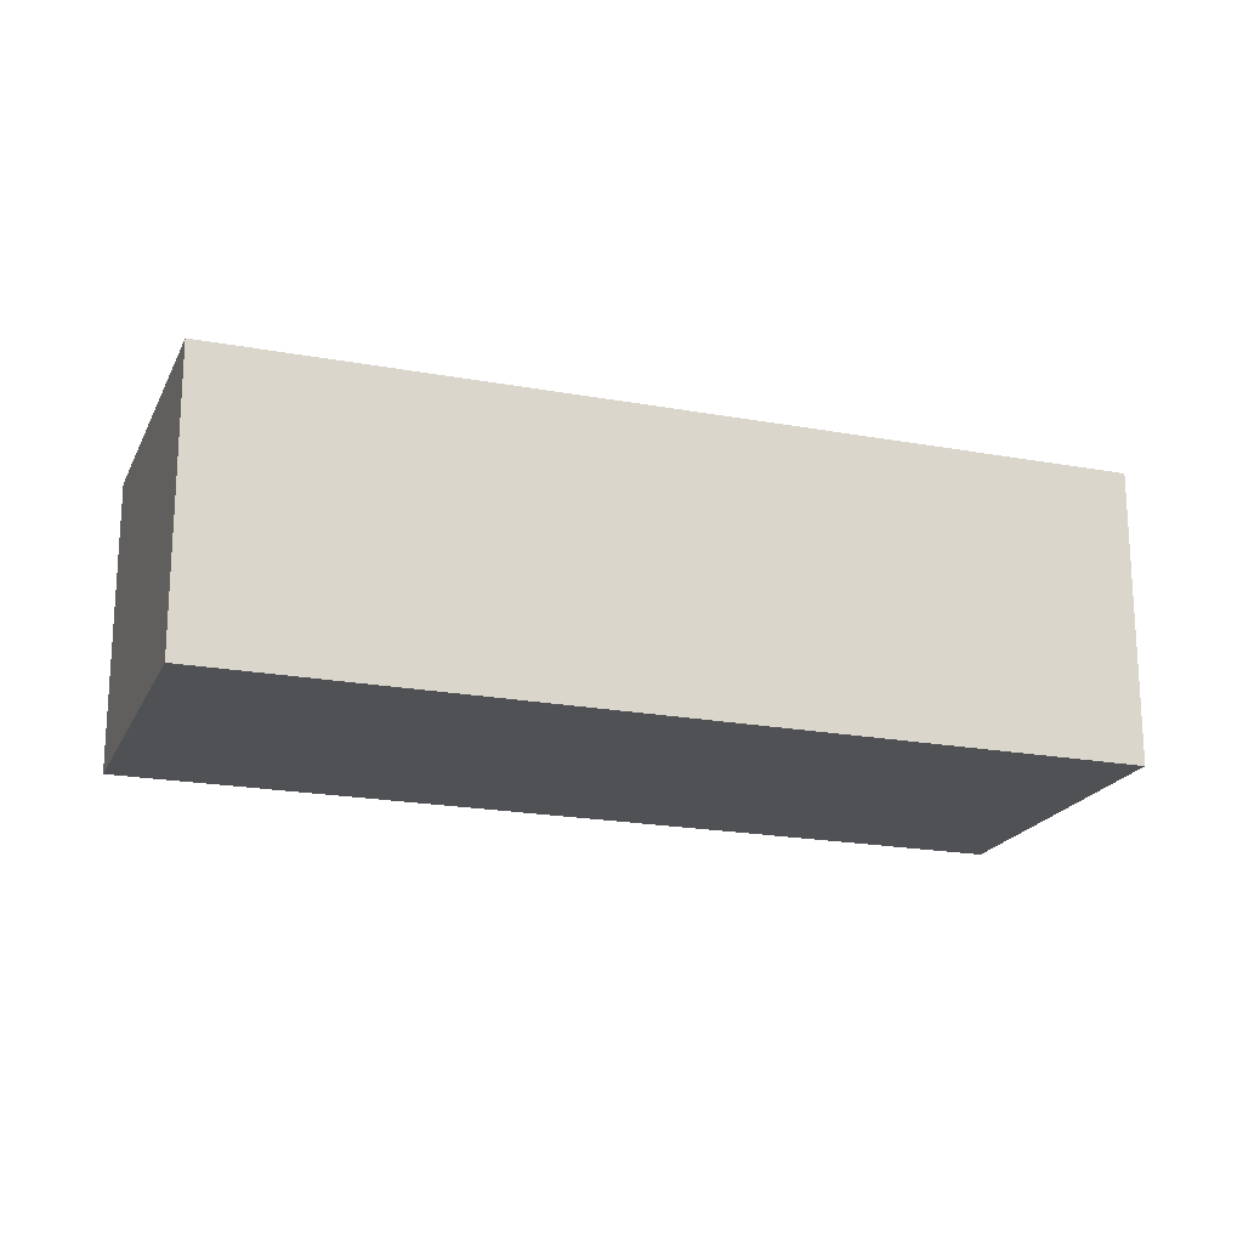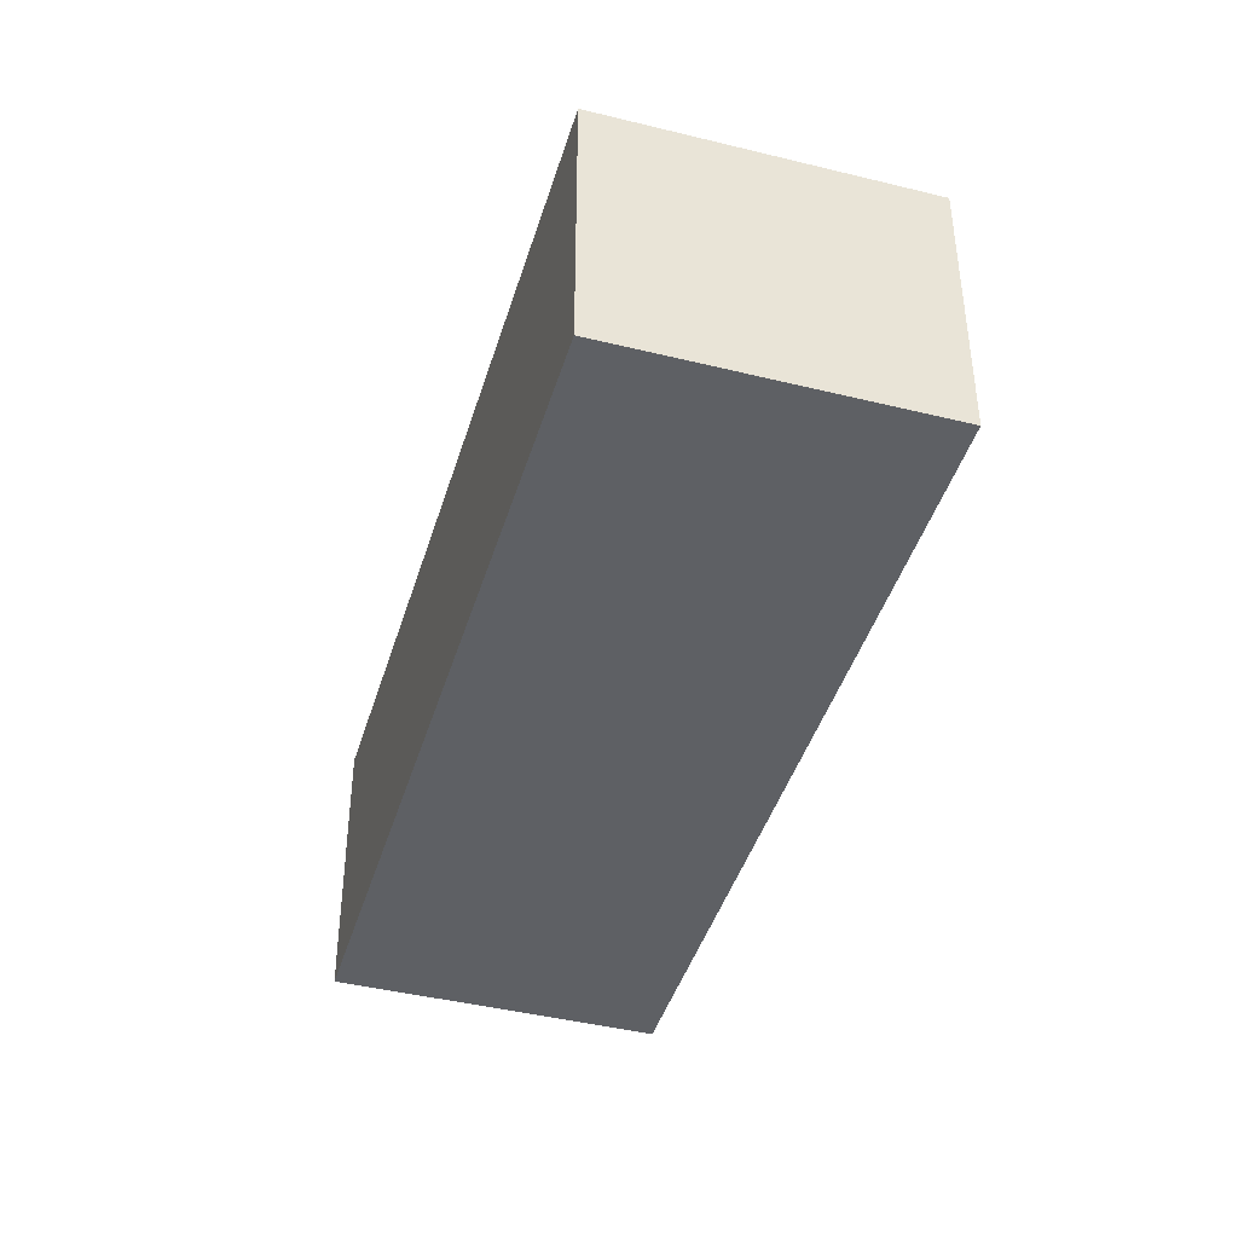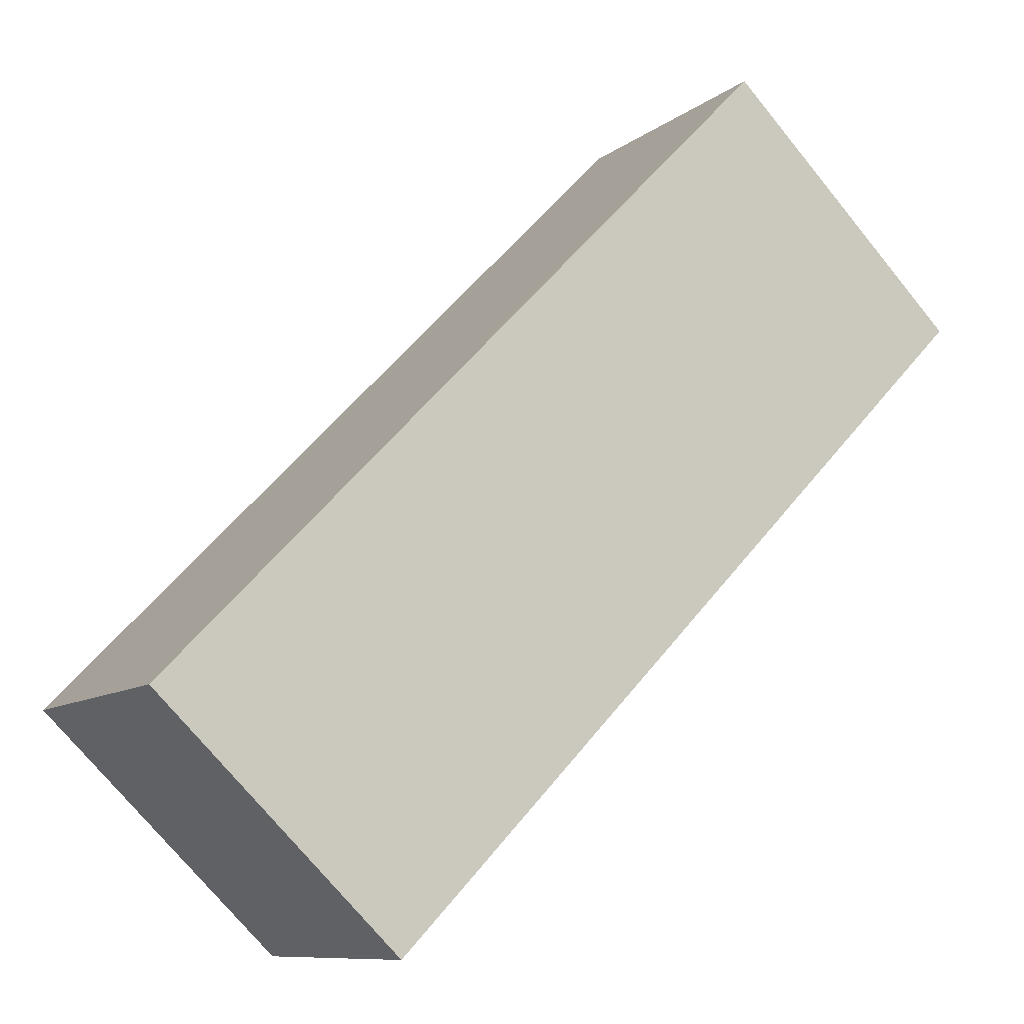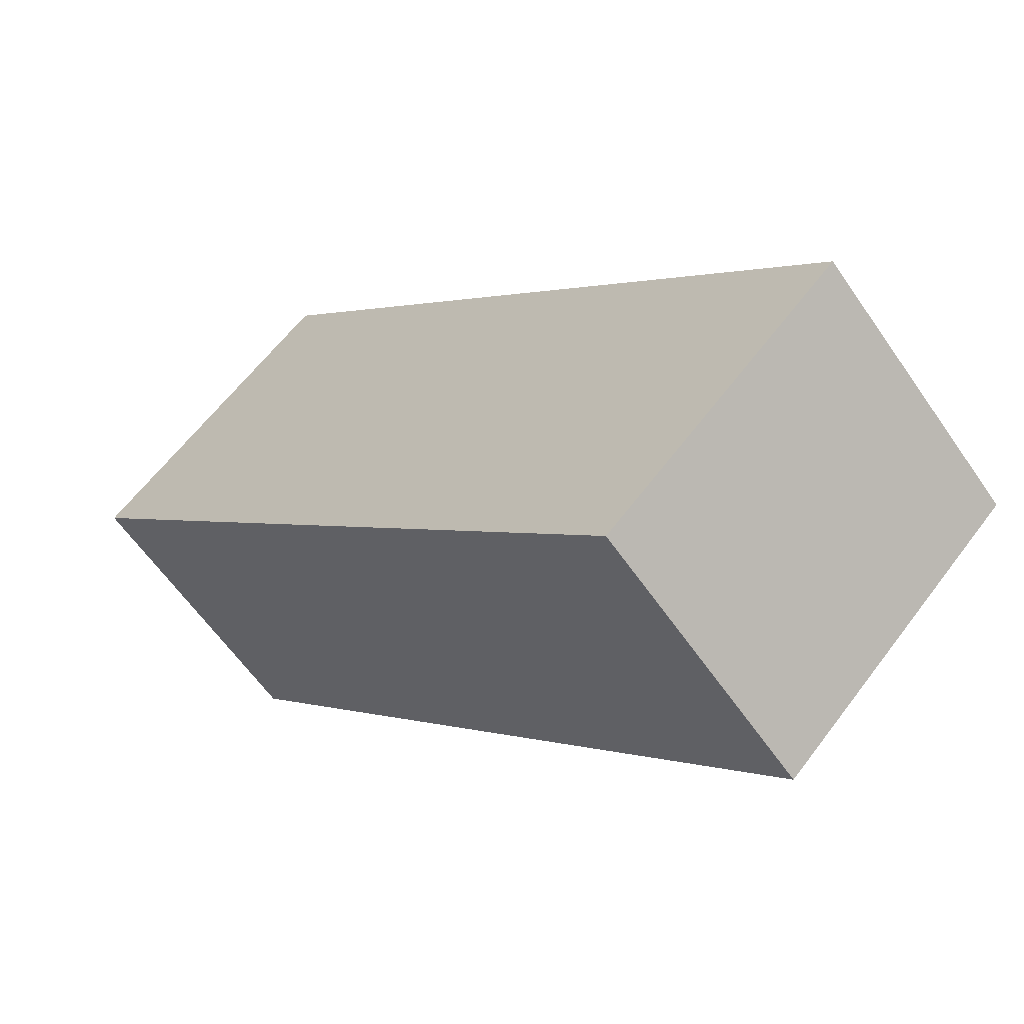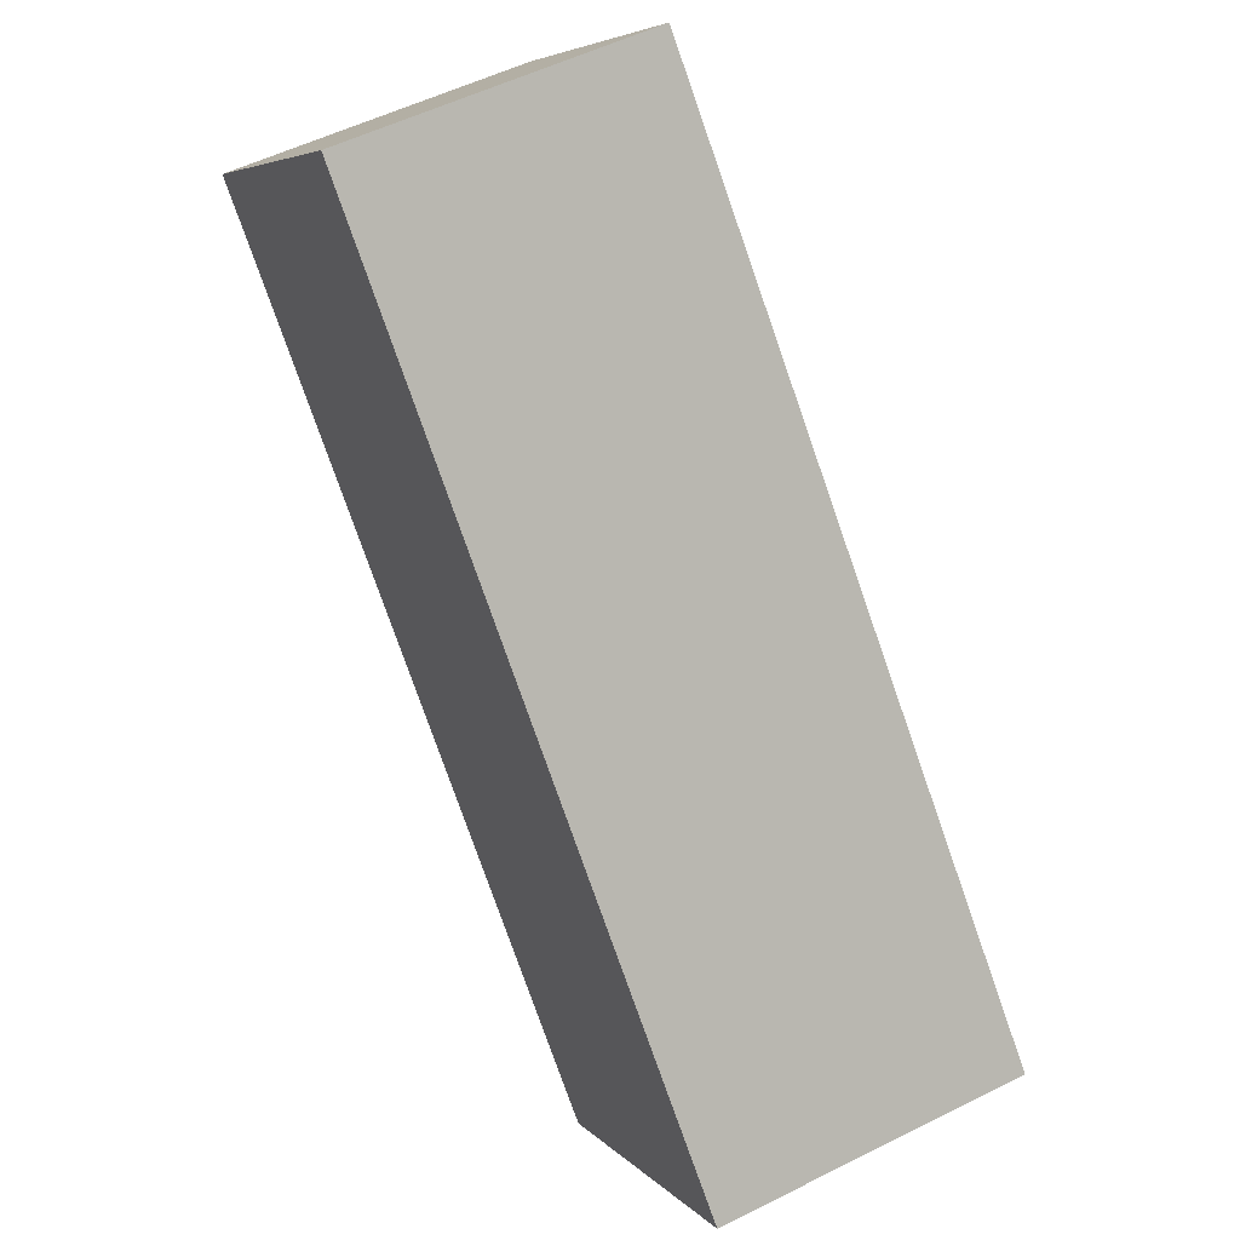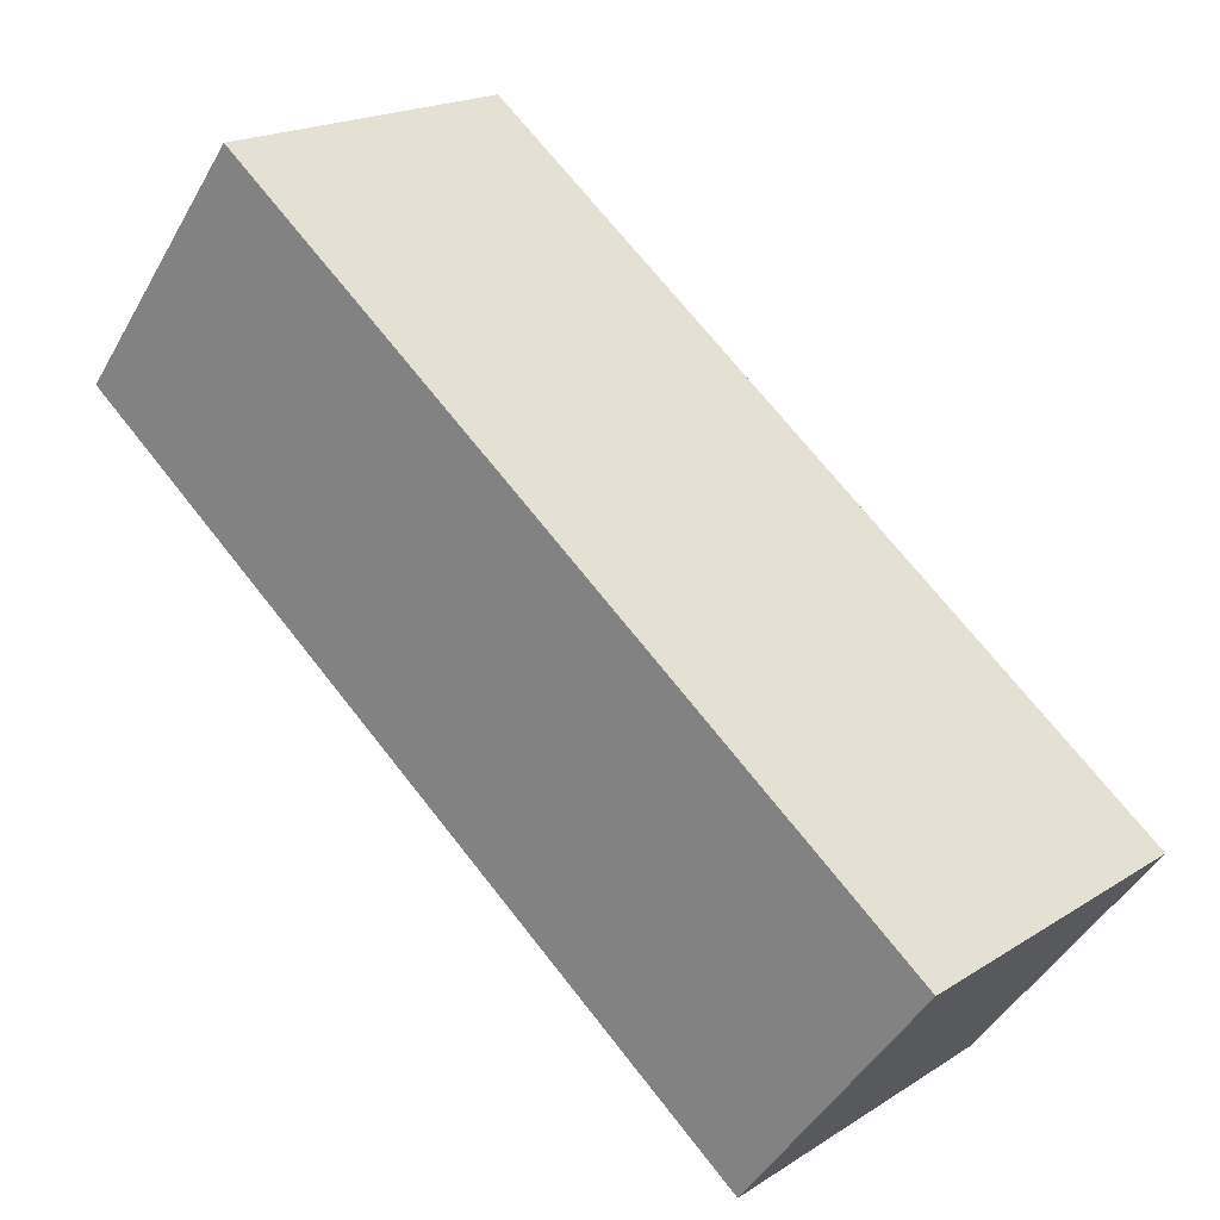
<metadata>
{"format":"obj","ext":"obj","renderer":"f3d","projection":"perspective","resolution":1024,"background":"white","views":[{"elev":-19.8,"azim":-153.0,"up":"+Y"},{"elev":-42.8,"azim":-60.4,"up":"+Y"},{"elev":-9.6,"azim":151.4,"up":"+Z"},{"elev":-60.4,"azim":34.4,"up":"+Z"},{"elev":53.1,"azim":61.7,"up":"+Z"},{"elev":-45.5,"azim":-27.9,"up":"+Z"}]}
</metadata>
<code>
v  0 1.952 1.195e-16
v  5.816 1.952 -2.77
v  4.19 1.952 -4.34
v  1.625 1.952 1.57
v  4.19 2.657e-16 -4.34
v  0 0 0
v  1.625 -9.613e-17 1.57
v  5.816 1.696e-16 -2.77
g defaultobject
f 1 2 3
f 2 1 4
f 5 1 3
f 1 5 6
f 6 4 1
f 4 6 7
f 7 2 4
f 2 7 8
f 8 3 2
f 3 8 5
f 8 6 5
f 6 8 7

</code>
